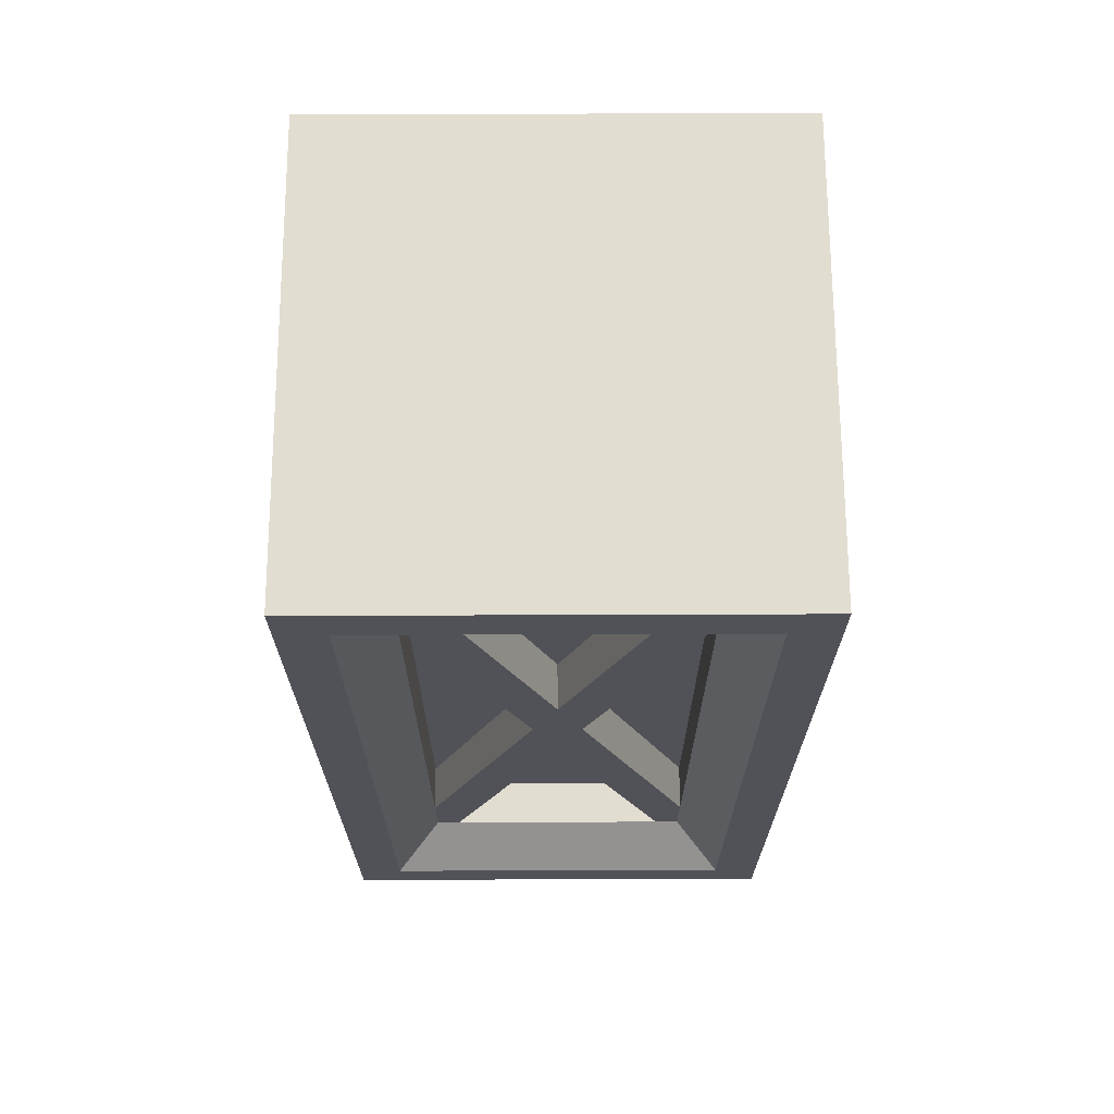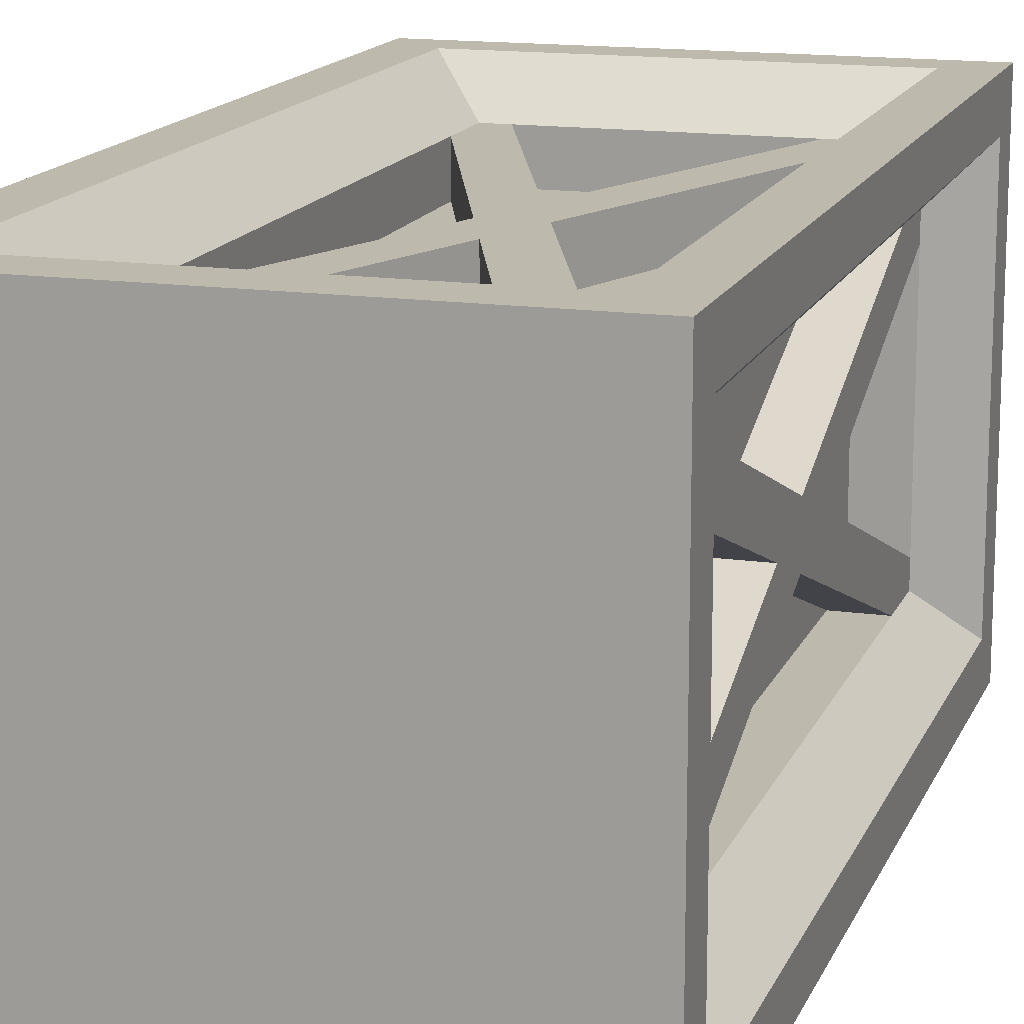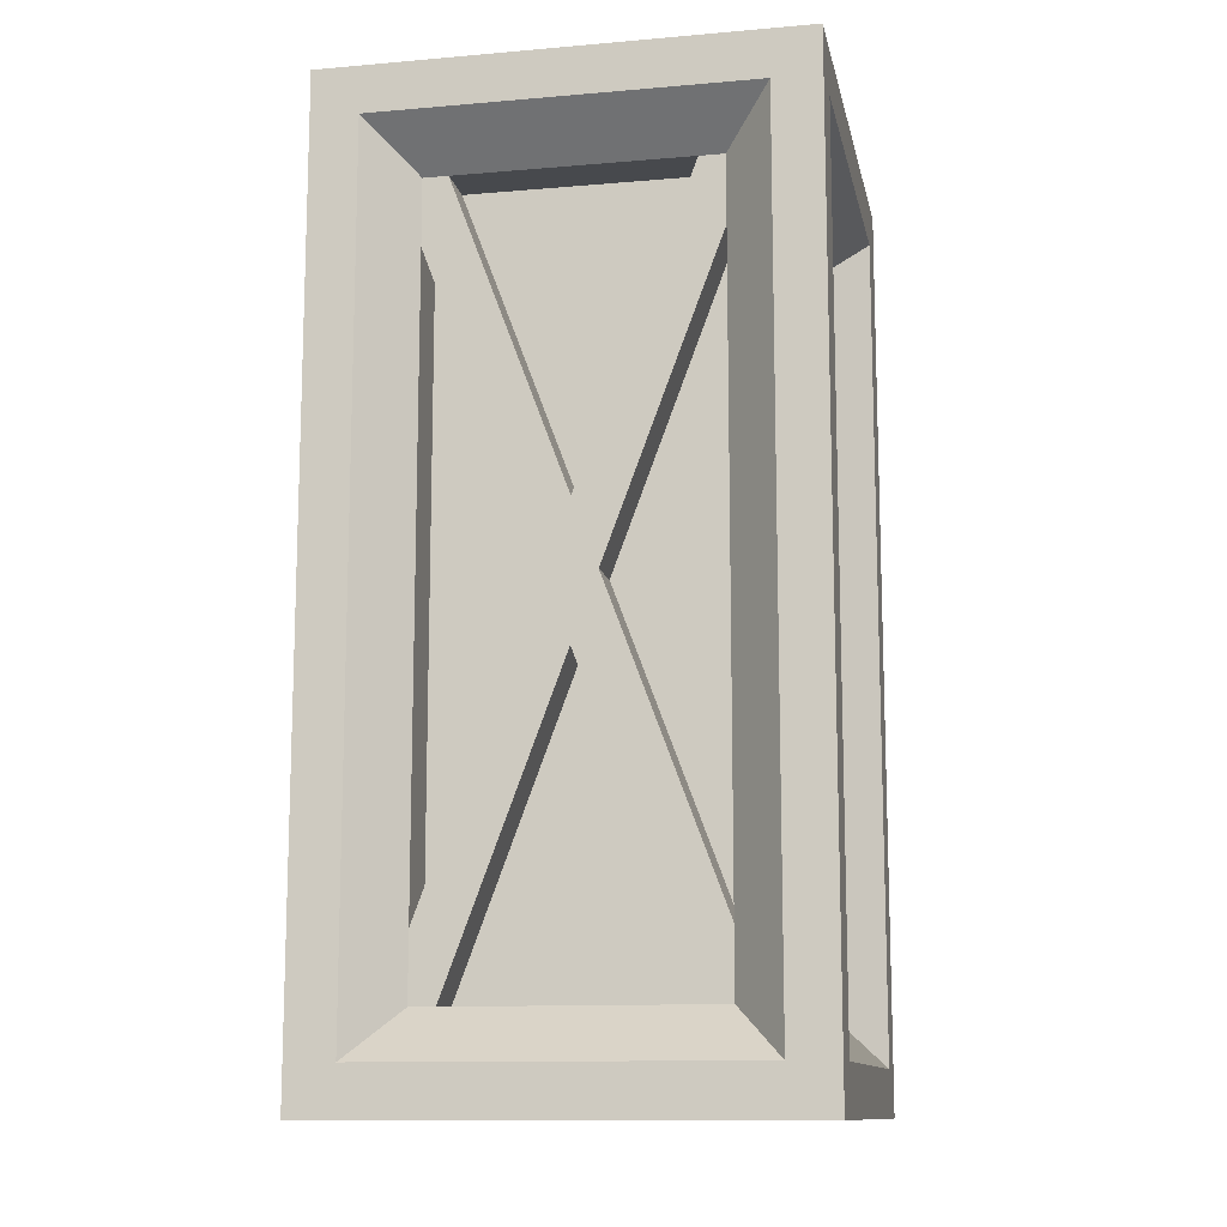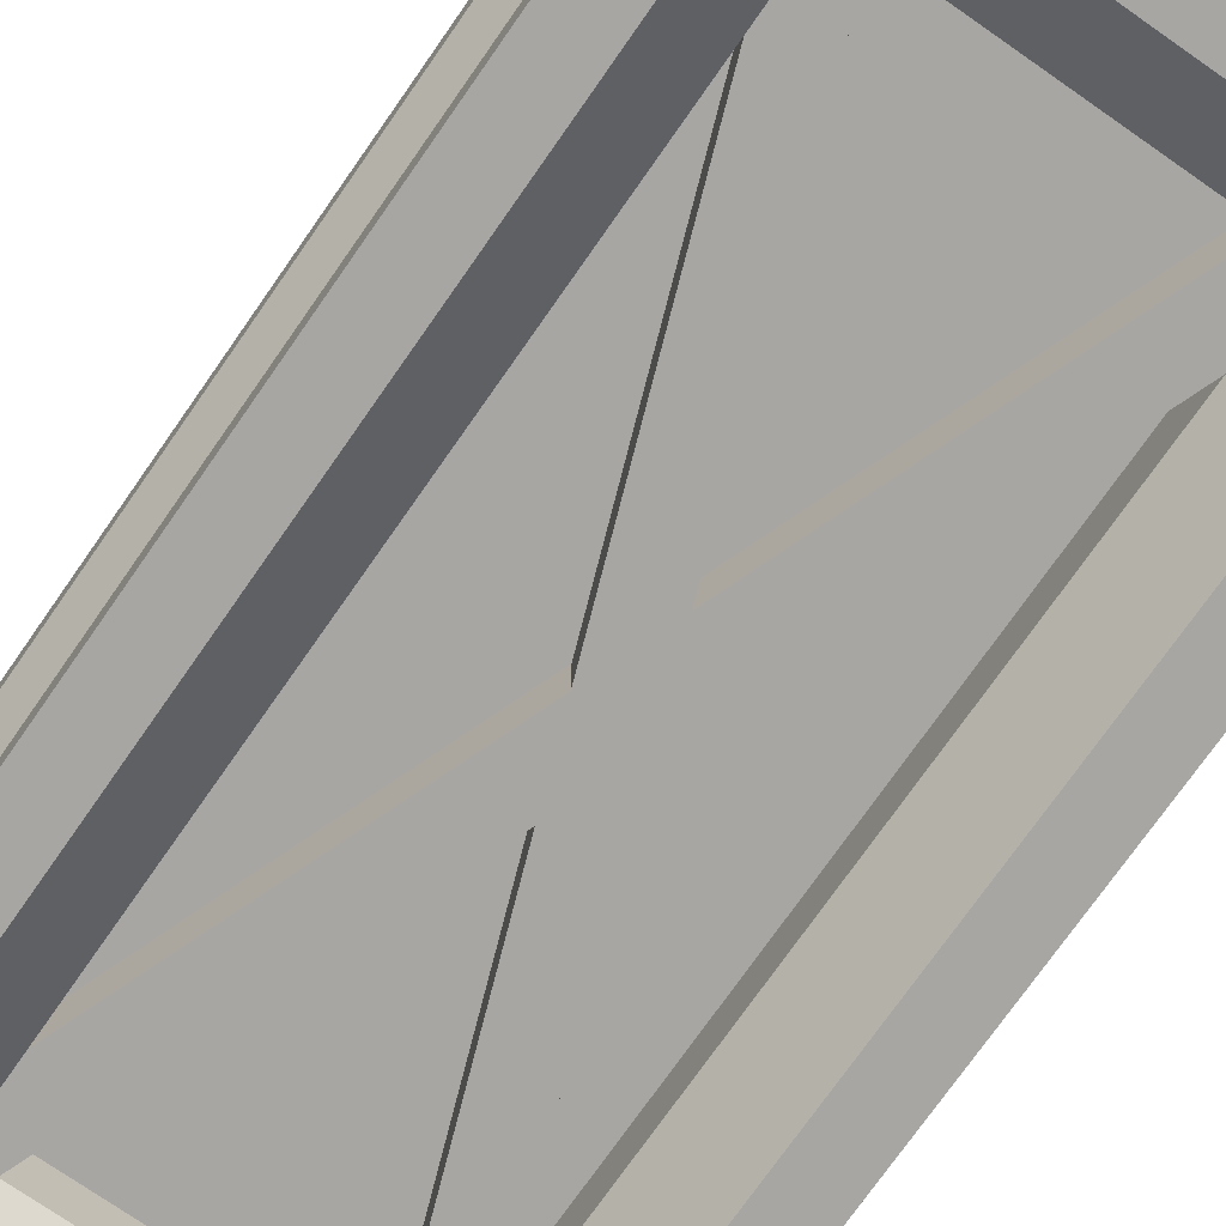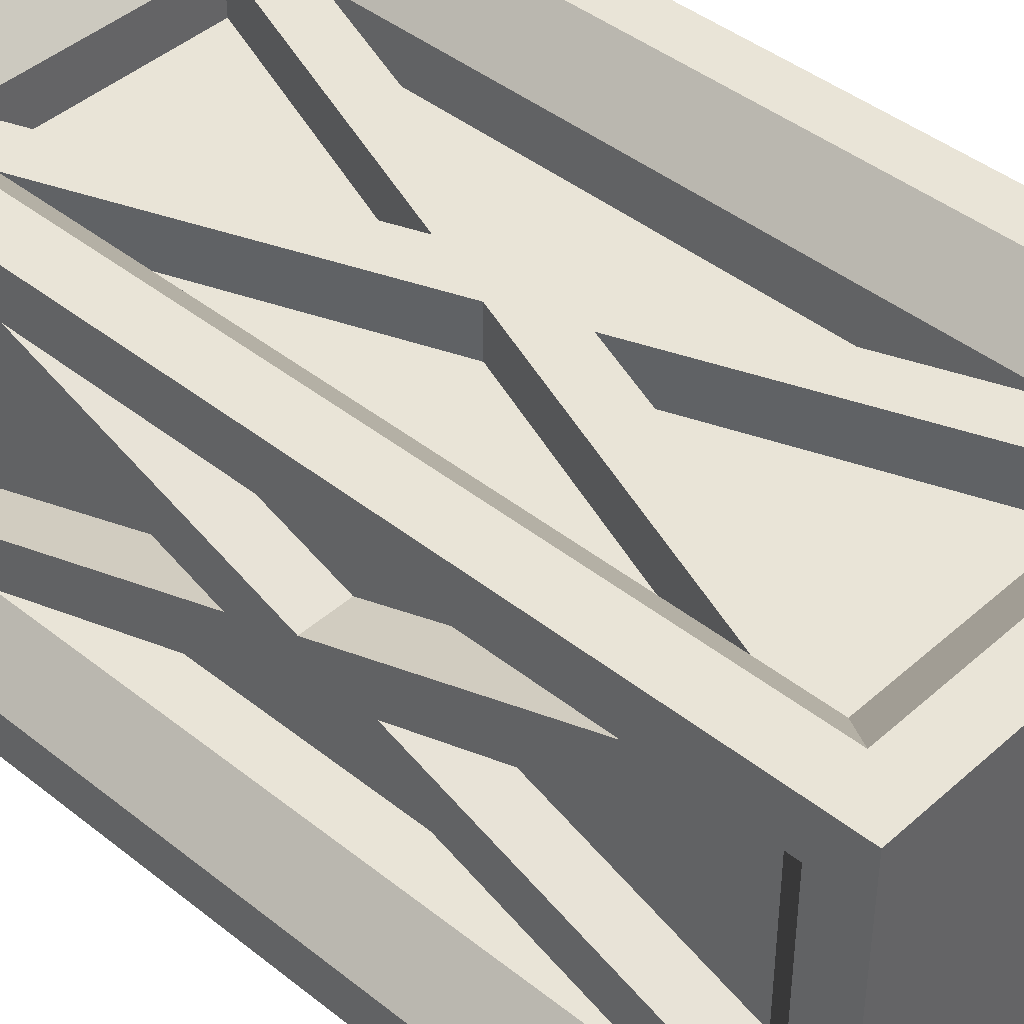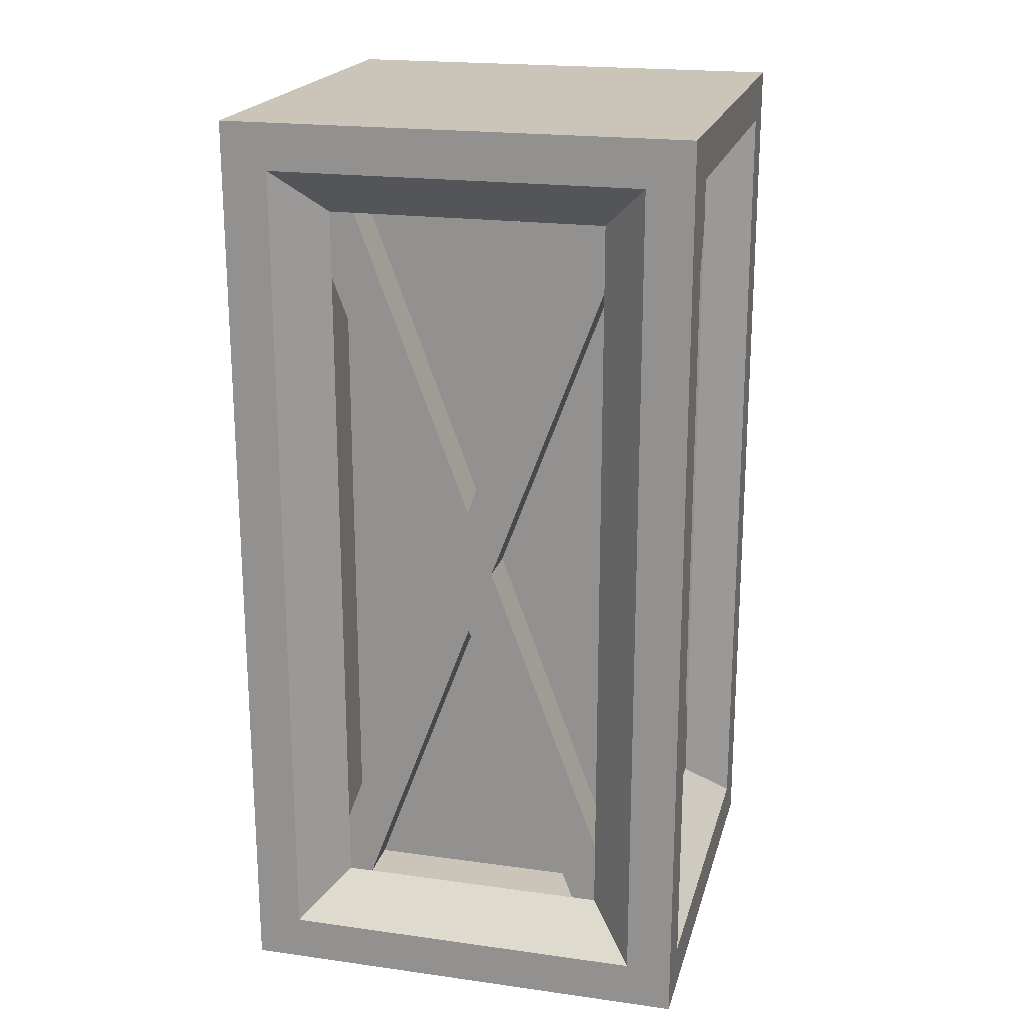
<metadata>
{"format":"obj","ext":"obj","renderer":"f3d","projection":"perspective","resolution":1024,"background":"white","views":[{"elev":68.5,"azim":89.8,"up":"+Z"},{"elev":15.0,"azim":17.1,"up":"+Y"},{"elev":-12.0,"azim":11.5,"up":"+Z"},{"elev":-74.0,"azim":-34.9,"up":"+Y"},{"elev":42.9,"azim":133.4,"up":"+Y"},{"elev":20.4,"azim":14.2,"up":"+Z"}]}
</metadata>
<code>
g Body1
v 0 0.9 1.9
v 0 0.9 0.1
v 0.1 0.8 0.2
v 0.1 0.8 0.3424
v 0.1 0.8 1.658
v 0.1 0.8 1.8
v 0.1 0.2 1.8
v 0.1 0.2 1.658
v 0.1 0.2 0.3424
v 0.1 0.2 0.2
v 0 0.1 0.1
v 0 0.1 1.9
v 0.1 0.2534 0.2
v 0.1 0.7466 0.2
v 0.1 0.7466 1.8
v 0.1 0.2534 1.8
v 0.2 0.2534 0.2
v 0.2 0.7466 0.2
v 0.2 0.2 1.658
v 0.2 0.2 0.3424
v 0 0 0
v 0 0 2
v 0 1 2
v 0 1 0
v 0.1 0 1.9
v 0.1 0 0.1
v 0.2 0.1 0.2
v 0.2 0.1 0.3424
v 0.2 0.1 1.658
v 0.2 0.1 1.8
v 0.8 0.1 1.8
v 0.8 0.1 1.658
v 0.8 0.1 0.3424
v 0.8 0.1 0.2
v 0.9 0 0.1
v 0.9 0 1.9
v 0.7466 0.1 0.2
v 0.2534 0.1 0.2
v 0.2534 0.1 1.8
v 0.7466 0.1 1.8
v 0.7466 0.2 0.2
v 0.2534 0.2 0.2
v 0.8 0.2 1.658
v 0.8 0.2 0.3424
v 1 0 0
v 1 0 2
v 1 0.1 1.9
v 1 0.1 0.1
v 0.9 0.2 0.2
v 0.9 0.2 0.3424
v 0.9 0.2 1.658
v 0.9 0.2 1.8
v 0.9 0.8 1.8
v 0.9 0.8 1.658
v 0.9 0.8 0.3424
v 0.9 0.8 0.2
v 1 0.9 0.1
v 1 0.9 1.9
v 0.9 0.7466 0.2
v 0.9 0.2534 0.2
v 0.9 0.2534 1.8
v 0.9 0.7466 1.8
v 0.8 0.7466 0.2
v 0.8 0.2534 0.2
v 0.8 0.8 1.658
v 0.8 0.8 0.3424
v 1 1 0
v 1 1 2
v 0.2 0.9 1.8
v 0.2 0.9 1.658
v 0.2 0.9 0.3424
v 0.2 0.9 0.2
v 0.1 1 0.1
v 0.1 1 1.9
v 0.9 1 1.9
v 0.8 0.9 1.8
v 0.7466 0.9 1.8
v 0.2534 0.9 1.8
v 0.9 1 0.1
v 0.8 0.9 0.2
v 0.8 0.9 0.3424
v 0.8 0.9 1.658
v 0.2534 0.9 0.2
v 0.7466 0.9 0.2
v 0.7466 0.8 1.8
v 0.2534 0.8 1.8
v 0.8 0.5534 1
v 0.9 0.5534 1
v 0.8 0.5 0.8576
v 0.9 0.5 0.8576
v 0.8 0.4466 1
v 0.9 0.4466 1
v 0.8 0.5 1.142
v 0.8 0.2534 1.8
v 0.9 0.5 1.142
v 0.8 0.7466 1.8
v 0.2 0.8 0.3424
v 0.4466 0.8 1
v 0.4466 0.9 1
v 0.5 0.8 0.8576
v 0.2534 0.8 0.2
v 0.5 0.9 0.8576
v 0.7466 0.8 0.2
v 0.5534 0.8 1
v 0.5534 0.9 1
v 0.5 0.8 1.142
v 0.5 0.9 1.142
v 0.2 0.8 1.658
v 0.2 0.4466 1
v 0.1 0.4466 1
v 0.2 0.5 0.8576
v 0.1 0.5 0.8576
v 0.2 0.5534 1
v 0.1 0.5534 1
v 0.2 0.5 1.142
v 0.2 0.7466 1.8
v 0.1 0.5 1.142
v 0.2 0.2534 1.8
v 0.5534 0.2 1
v 0.5534 0.1 1
v 0.5 0.2 0.8576
v 0.5 0.1 0.8576
v 0.4466 0.2 1
v 0.4466 0.1 1
v 0.5 0.2 1.142
v 0.2534 0.2 1.8
v 0.5 0.1 1.142
v 0.7466 0.2 1.8
f 6 1 5
f 5 1 2
f 5 2 4
f 4 2 3
f 7 8 12
f 12 8 9
f 12 9 11
f 11 9 10
f 3 2 14
f 14 2 11
f 14 11 13
f 13 11 10
f 6 15 1
f 1 15 12
f 12 15 16
f 12 16 7
f 13 17 14
f 14 17 18
f 8 19 9
f 9 19 20
f 22 12 21
f 21 12 11
f 21 11 2
f 22 23 12
f 12 23 1
f 1 23 24
f 1 24 2
f 2 24 21
f 30 25 29
f 29 25 26
f 29 26 28
f 28 26 27
f 31 32 36
f 36 32 33
f 36 33 35
f 35 33 34
f 27 26 38
f 38 26 35
f 38 35 37
f 37 35 34
f 30 39 25
f 25 39 40
f 25 40 36
f 36 40 31
f 38 37 42
f 42 37 41
f 32 43 33
f 33 43 44
f 21 25 22
f 22 25 36
f 22 36 46
f 46 36 45
f 45 36 35
f 45 35 26
f 25 21 26
f 26 21 45
f 52 47 51
f 51 47 48
f 51 48 50
f 50 48 49
f 53 54 58
f 58 54 55
f 58 55 57
f 57 55 56
f 57 59 48
f 48 59 60
f 48 60 49
f 57 56 59
f 52 61 47
f 47 61 62
f 47 62 58
f 58 62 53
f 59 63 60
f 60 63 64
f 54 65 55
f 55 65 66
f 45 47 46
f 46 47 58
f 46 58 68
f 68 58 67
f 67 58 57
f 67 57 48
f 47 45 48
f 48 45 67
f 69 70 74
f 74 70 71
f 74 71 73
f 73 71 72
f 69 74 78
f 78 74 75
f 78 75 77
f 77 75 76
f 76 75 82
f 82 75 79
f 82 79 81
f 81 79 80
f 72 83 73
f 73 83 84
f 73 84 79
f 79 84 80
f 78 77 86
f 86 77 85
f 81 66 82
f 82 66 65
f 23 74 24
f 24 74 73
f 24 73 79
f 23 68 74
f 74 68 75
f 75 68 67
f 75 67 79
f 79 67 24
f 66 87 55
f 55 87 88
f 89 63 90
f 90 63 59
f 64 89 60
f 60 89 90
f 91 44 92
f 92 44 50
f 43 91 51
f 51 91 92
f 93 94 95
f 95 94 61
f 96 93 62
f 62 93 95
f 87 65 88
f 88 65 54
f 54 62 88
f 88 62 95
f 88 95 90
f 90 95 92
f 90 92 60
f 60 92 50
f 60 50 49
f 54 53 62
f 95 61 92
f 92 61 51
f 51 61 52
f 90 59 88
f 88 59 55
f 55 59 56
f 44 91 43
f 63 89 64
f 93 96 94
f 50 44 51
f 51 44 43
f 97 98 71
f 71 98 99
f 100 101 102
f 102 101 83
f 103 100 84
f 84 100 102
f 104 66 105
f 105 66 81
f 65 104 82
f 82 104 105
f 106 85 107
f 107 85 77
f 86 106 78
f 78 106 107
f 98 108 99
f 99 108 70
f 70 78 99
f 99 78 107
f 99 107 102
f 102 107 105
f 102 105 84
f 84 105 81
f 84 81 80
f 70 69 78
f 107 77 105
f 105 77 82
f 82 77 76
f 102 83 99
f 99 83 71
f 71 83 72
f 84 83 103
f 103 83 101
f 66 104 65
f 101 100 103
f 106 86 85
f 20 109 9
f 9 109 110
f 111 17 112
f 112 17 13
f 18 111 14
f 14 111 112
f 113 97 114
f 114 97 4
f 108 113 5
f 5 113 114
f 115 116 117
f 117 116 15
f 118 115 16
f 16 115 117
f 109 19 110
f 110 19 8
f 8 16 110
f 110 16 117
f 110 117 112
f 112 117 114
f 112 114 14
f 14 114 4
f 14 4 3
f 8 7 16
f 117 15 114
f 114 15 5
f 5 15 6
f 112 13 110
f 110 13 9
f 9 13 10
f 4 97 5
f 5 97 108
f 116 115 118
f 97 113 108
f 109 20 19
f 15 116 16
f 16 116 118
f 44 119 33
f 33 119 120
f 121 41 122
f 122 41 37
f 42 121 38
f 38 121 122
f 123 20 124
f 124 20 28
f 19 123 29
f 29 123 124
f 125 126 127
f 127 126 39
f 128 125 40
f 40 125 127
f 119 43 120
f 120 43 32
f 32 40 120
f 120 40 127
f 120 127 122
f 122 127 124
f 122 124 38
f 38 124 28
f 38 28 27
f 32 31 40
f 127 39 124
f 124 39 29
f 29 39 30
f 122 37 120
f 120 37 33
f 33 37 34
f 28 20 29
f 29 20 19
f 126 125 128
f 119 44 43
f 121 42 41
f 20 123 19
f 40 39 128
f 128 39 126
f 87 66 65
f 98 97 108
f 70 108 71
f 71 108 97
f 61 94 62
f 62 94 96
f 111 18 17
f 22 46 23
f 23 46 68
f 45 21 67
f 67 21 24

</code>
